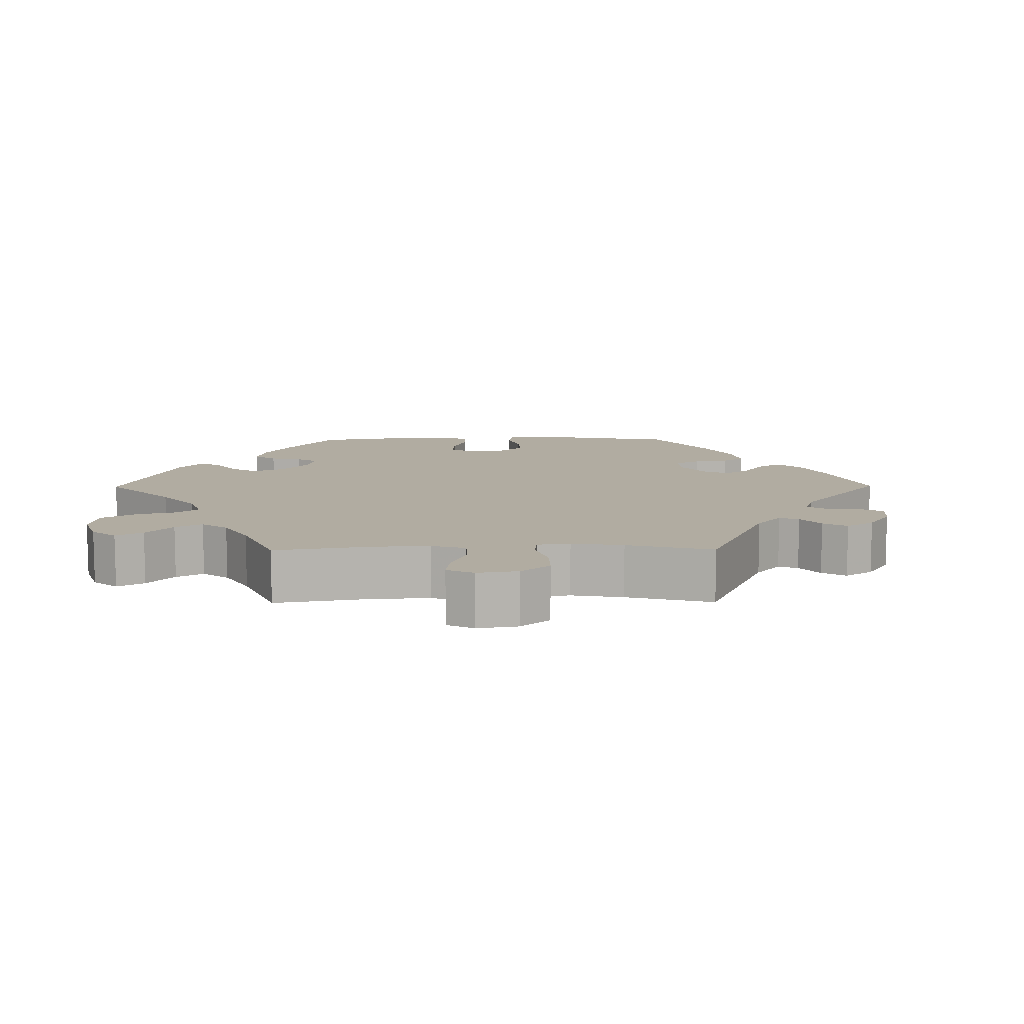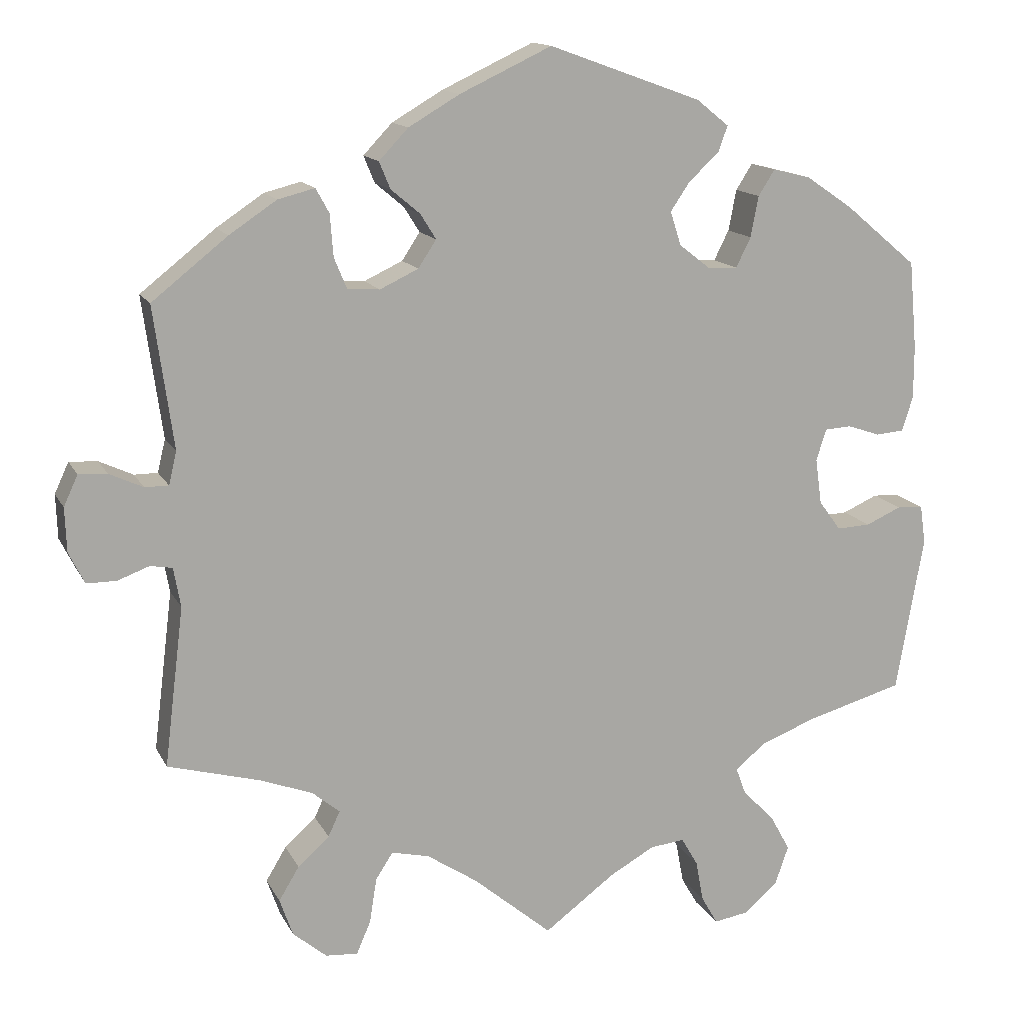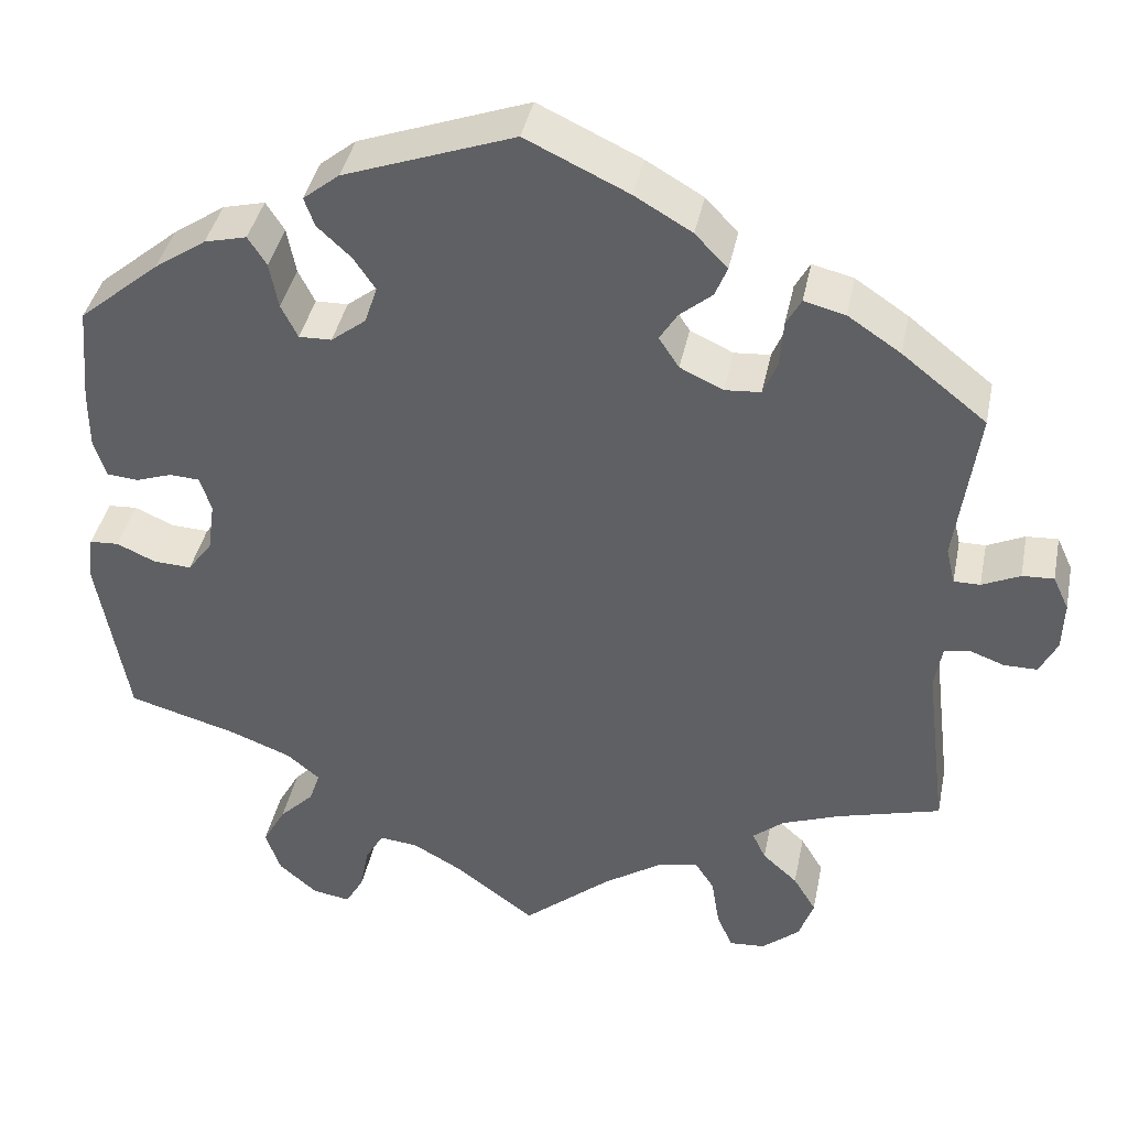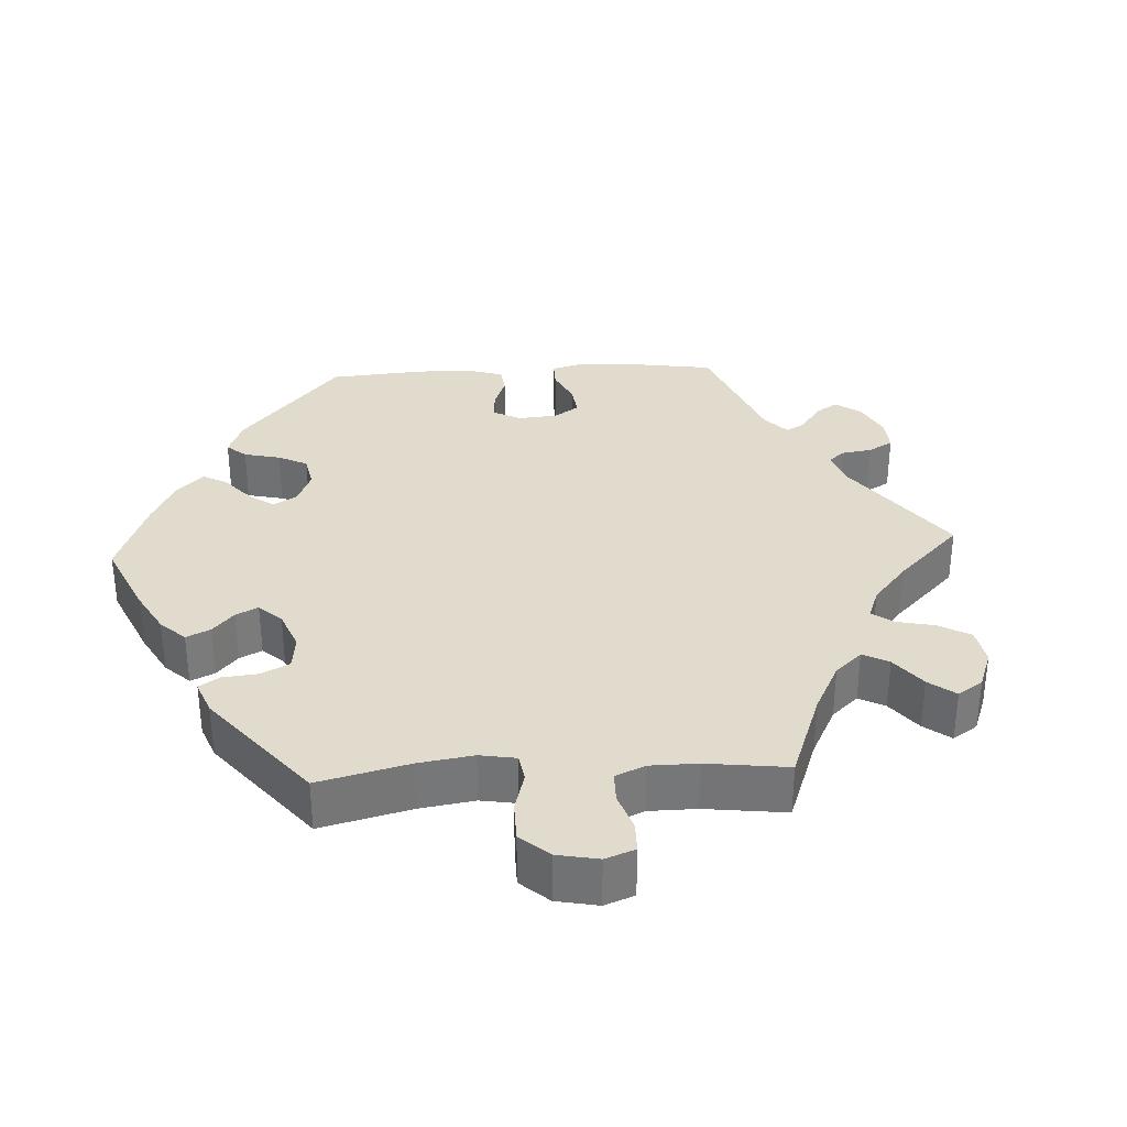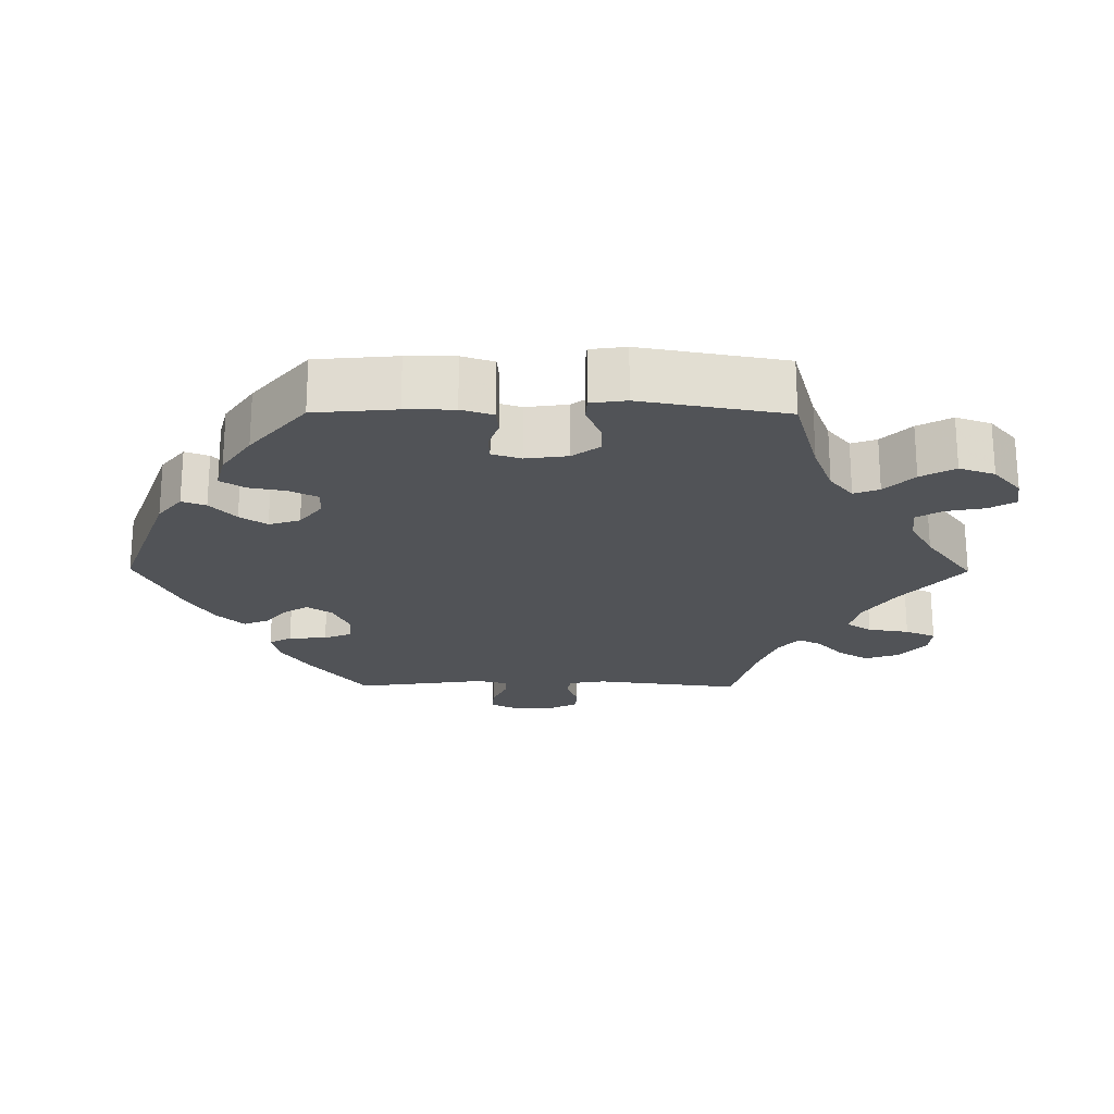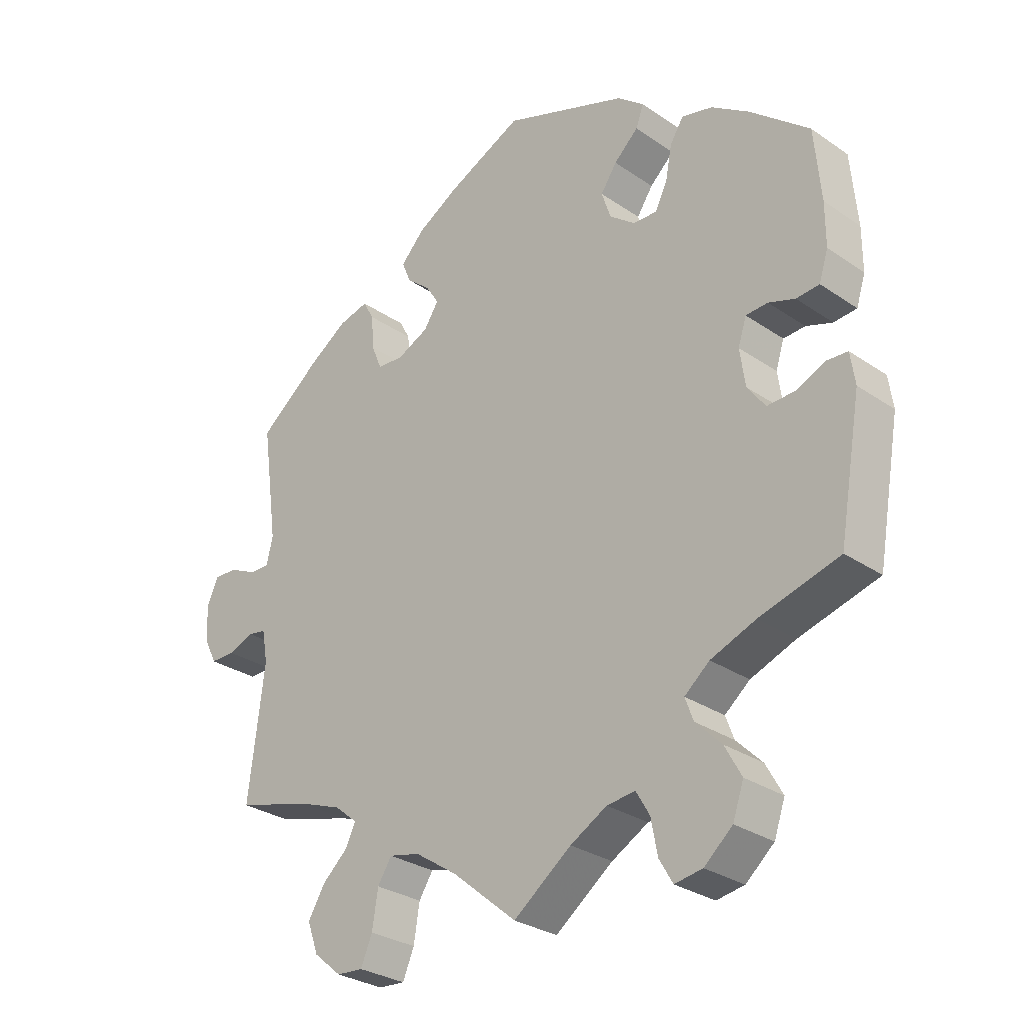
<metadata>
{"format":"obj","ext":"obj","renderer":"f3d","projection":"perspective","resolution":1024,"background":"white","views":[{"elev":10.2,"azim":-150.5,"up":"+Y"},{"elev":14.1,"azim":-18.8,"up":"+Z"},{"elev":39.9,"azim":-168.6,"up":"+Z"},{"elev":33.3,"azim":147.0,"up":"+Y"},{"elev":-21.9,"azim":89.5,"up":"+Y"},{"elev":-29.3,"azim":44.7,"up":"+Z"}]}
</metadata>
<code>
v 0.194 0.07 0.508
v 0.235 0.07 0.475
v 0.223 0.07 0.442
v 0.185 0.07 0.407
v 0.16 0.07 0.37
v 0.174 0.07 0.327
v 0.214 0.07 0.296
v 0.251 0.07 0.295
v 0.27 0.07 0.333
v 0.28 0.07 0.385
v 0.301 0.07 0.418
v 0.349 0.07 0.406
v 0.408 0.07 0.366
v 0.5 0.07 0.289
v 0.51 0.07 0.177
v 0.51 0.07 0.11
v 0.496 0.07 0.066
v 0.46 0.07 0.063
v 0.419 0.07 0.077
v 0.385 0.07 0.075
v 0.372 0.07 0.035
v 0.38 0.07 -0.023
v 0.408 0.07 -0.061
v 0.451 0.07 -0.059
v 0.496 0.07 -0.039
v 0.529 0.07 -0.041
v 0.536 0.07 -0.09
v 0.501 0.07 -0.289
v 0.377 0.07 -0.324
v 0.307 0.07 -0.351
v 0.268 0.07 -0.383
v 0.281 0.07 -0.418
v 0.321 0.07 -0.458
v 0.347 0.07 -0.505
v 0.33 0.07 -0.554
v 0.286 0.07 -0.592
v 0.243 0.07 -0.599
v 0.222 0.07 -0.563
v 0.212 0.07 -0.51
v 0.191 0.07 -0.474
v 0.147 0.07 -0.479
v 0.09 0.07 -0.511
v 0 0.07 -0.578
v -0.1 0.07 -0.494
v -0.165 0.07 -0.451
v -0.213 0.07 -0.44
v -0.235 0.07 -0.474
v -0.244 0.07 -0.531
v -0.262 0.07 -0.573
v -0.303 0.07 -0.57
v -0.346 0.07 -0.534
v -0.363 0.07 -0.486
v -0.337 0.07 -0.443
v -0.297 0.07 -0.407
v -0.282 0.07 -0.375
v -0.317 0.07 -0.346
v -0.384 0.07 -0.321
v -0.501 0.07 -0.289
v -0.476 0.07 -0.086
v -0.485 0.07 -0.036
v -0.513 0.07 -0.031
v -0.553 0.07 -0.046
v -0.591 0.07 -0.046
v -0.611 0.07 -0.006
v -0.613 0.07 0.05
v -0.595 0.07 0.089
v -0.559 0.07 0.087
v -0.516 0.07 0.067
v -0.486 0.07 0.067
v -0.476 0.07 0.109
v -0.501 0.07 0.289
v -0.405 0.07 0.365
v -0.345 0.07 0.405
v -0.298 0.07 0.417
v -0.281 0.07 0.386
v -0.277 0.07 0.333
v -0.261 0.07 0.294
v -0.22 0.07 0.291
v -0.171 0.07 0.314
v -0.148 0.07 0.349
v -0.168 0.07 0.381
v -0.205 0.07 0.412
v -0.219 0.07 0.446
v -0.182 0.07 0.485
v -0.117 0.07 0.523
v 0 0.07 0.578
v 0.194 0 0.508
v 0.235 0 0.475
v 0.223 0 0.442
v 0.185 0 0.407
v 0.16 0 0.37
v 0.174 0 0.327
v 0.214 0 0.296
v 0.251 0 0.295
v 0.27 0 0.333
v 0.28 0 0.385
v 0.301 0 0.418
v 0.349 0 0.406
v 0.408 0 0.366
v 0.5 0 0.289
v 0.51 0 0.177
v 0.51 0 0.11
v 0.496 0 0.066
v 0.46 0 0.063
v 0.419 0 0.077
v 0.385 0 0.075
v 0.372 0 0.035
v 0.38 0 -0.023
v 0.408 0 -0.061
v 0.451 0 -0.059
v 0.496 0 -0.039
v 0.529 0 -0.041
v 0.536 0 -0.09
v 0.501 0 -0.289
v 0.377 0 -0.324
v 0.307 0 -0.351
v 0.268 0 -0.383
v 0.281 0 -0.418
v 0.321 0 -0.458
v 0.347 0 -0.505
v 0.33 0 -0.554
v 0.286 0 -0.592
v 0.243 0 -0.599
v 0.222 0 -0.563
v 0.212 0 -0.51
v 0.191 0 -0.474
v 0.147 0 -0.479
v 0.09 0 -0.511
v 0 0 -0.578
v -0.1 0 -0.494
v -0.165 0 -0.451
v -0.213 0 -0.44
v -0.235 0 -0.474
v -0.244 0 -0.531
v -0.262 0 -0.573
v -0.303 0 -0.57
v -0.346 0 -0.534
v -0.363 0 -0.486
v -0.337 0 -0.443
v -0.297 0 -0.407
v -0.282 0 -0.375
v -0.317 0 -0.346
v -0.384 0 -0.321
v -0.501 0 -0.289
v -0.476 0 -0.086
v -0.485 0 -0.036
v -0.513 0 -0.031
v -0.553 0 -0.046
v -0.591 0 -0.046
v -0.611 0 -0.006
v -0.613 0 0.05
v -0.595 0 0.089
v -0.559 0 0.087
v -0.516 0 0.067
v -0.486 0 0.067
v -0.476 0 0.109
v -0.501 0 0.289
v -0.405 0 0.365
v -0.345 0 0.405
v -0.298 0 0.417
v -0.281 0 0.386
v -0.277 0 0.333
v -0.261 0 0.294
v -0.22 0 0.291
v -0.171 0 0.314
v -0.148 0 0.349
v -0.168 0 0.381
v -0.205 0 0.412
v -0.219 0 0.446
v -0.182 0 0.485
v -0.117 0 0.523
v 0 0 0.578
f 81 82 83 84
f 80 81 84 85
f 73 74 75 76
f 73 76 77
f 70 71 72 73
f 69 70 73 77
f 65 66 67 68
f 65 68 69
f 64 65 69
f 61 62 63 64
f 60 61 64 69
f 59 60 69 77
f 57 58 59 77
f 51 52 53 54
f 51 54 55
f 50 51 55
f 47 48 49 50
f 46 47 50 55
f 45 46 55
f 42 43 44
f 41 42 44 45
f 40 41 45 55
f 36 37 38 39
f 36 39 40
f 35 36 40
f 32 33 34 35
f 31 32 35 40
f 26 27 28 29
f 24 25 26 29
f 23 24 29 30
f 22 23 30 31
f 16 17 18 19
f 16 19 20
f 15 16 20
f 14 15 20
f 13 14 20
f 12 13 20 21
f 9 10 11 12
f 8 9 12 21
f 1 2 3 4
f 1 4 5
f 80 85 86 1
f 56 57 77 78
f 56 78 79
f 7 8 21 22
f 6 7 22 31
f 5 6 31 40
f 80 1 5
f 55 56 79 80
f 5 40 55 80
f 170 169 168 167
f 171 170 167 166
f 162 161 160 159
f 163 162 159
f 159 158 157 156
f 163 159 156 155
f 154 153 152 151
f 155 154 151
f 155 151 150
f 150 149 148 147
f 155 150 147 146
f 163 155 146 145
f 163 145 144 143
f 140 139 138 137
f 141 140 137
f 141 137 136
f 136 135 134 133
f 141 136 133 132
f 141 132 131
f 130 129 128
f 131 130 128 127
f 141 131 127 126
f 125 124 123 122
f 126 125 122
f 126 122 121
f 121 120 119 118
f 126 121 118 117
f 115 114 113 112
f 115 112 111 110
f 116 115 110 109
f 117 116 109 108
f 105 104 103 102
f 106 105 102
f 106 102 101
f 106 101 100
f 106 100 99
f 107 106 99 98
f 98 97 96 95
f 107 98 95 94
f 90 89 88 87
f 91 90 87
f 87 172 171 166
f 164 163 143 142
f 165 164 142
f 108 107 94 93
f 117 108 93 92
f 126 117 92 91
f 91 87 166
f 166 165 142 141
f 166 141 126 91
f 1 87 88 2
f 2 88 89 3
f 3 89 90 4
f 4 90 91 5
f 5 91 92 6
f 6 92 93 7
f 7 93 94 8
f 8 94 95 9
f 9 95 96 10
f 10 96 97 11
f 11 97 98 12
f 12 98 99 13
f 13 99 100 14
f 14 100 101 15
f 15 101 102 16
f 16 102 103 17
f 17 103 104 18
f 18 104 105 19
f 19 105 106 20
f 20 106 107 21
f 21 107 108 22
f 22 108 109 23
f 23 109 110 24
f 24 110 111 25
f 25 111 112 26
f 26 112 113 27
f 27 113 114 28
f 28 114 115 29
f 29 115 116 30
f 30 116 117 31
f 31 117 118 32
f 32 118 119 33
f 33 119 120 34
f 34 120 121 35
f 35 121 122 36
f 36 122 123 37
f 37 123 124 38
f 38 124 125 39
f 39 125 126 40
f 40 126 127 41
f 41 127 128 42
f 42 128 129 43
f 43 129 130 44
f 44 130 131 45
f 45 131 132 46
f 46 132 133 47
f 47 133 134 48
f 48 134 135 49
f 49 135 136 50
f 50 136 137 51
f 51 137 138 52
f 52 138 139 53
f 53 139 140 54
f 54 140 141 55
f 55 141 142 56
f 56 142 143 57
f 57 143 144 58
f 58 144 145 59
f 59 145 146 60
f 60 146 147 61
f 61 147 148 62
f 62 148 149 63
f 63 149 150 64
f 64 150 151 65
f 65 151 152 66
f 66 152 153 67
f 67 153 154 68
f 68 154 155 69
f 69 155 156 70
f 70 156 157 71
f 71 157 158 72
f 72 158 159 73
f 73 159 160 74
f 74 160 161 75
f 75 161 162 76
f 76 162 163 77
f 77 163 164 78
f 78 164 165 79
f 79 165 166 80
f 80 166 167 81
f 81 167 168 82
f 82 168 169 83
f 83 169 170 84
f 84 170 171 85
f 85 171 172 86
f 86 172 87 1

</code>
